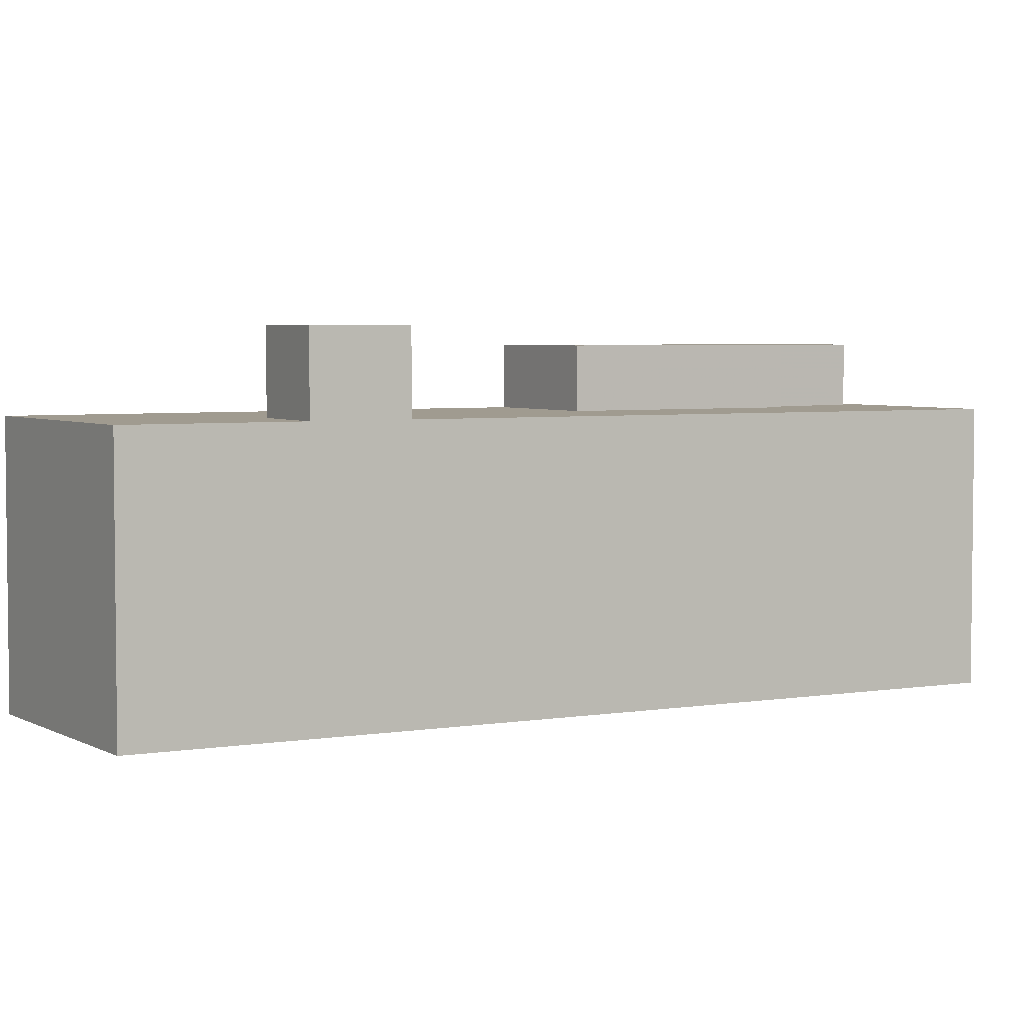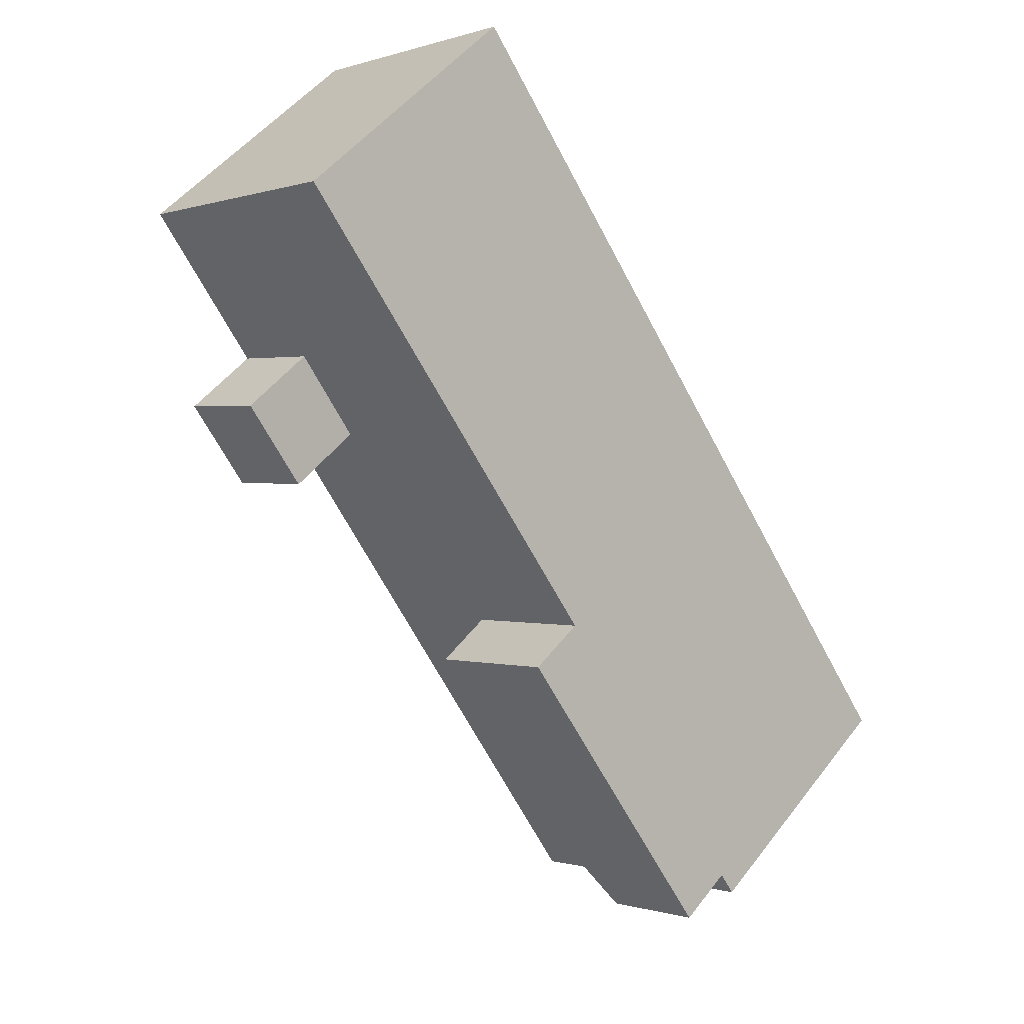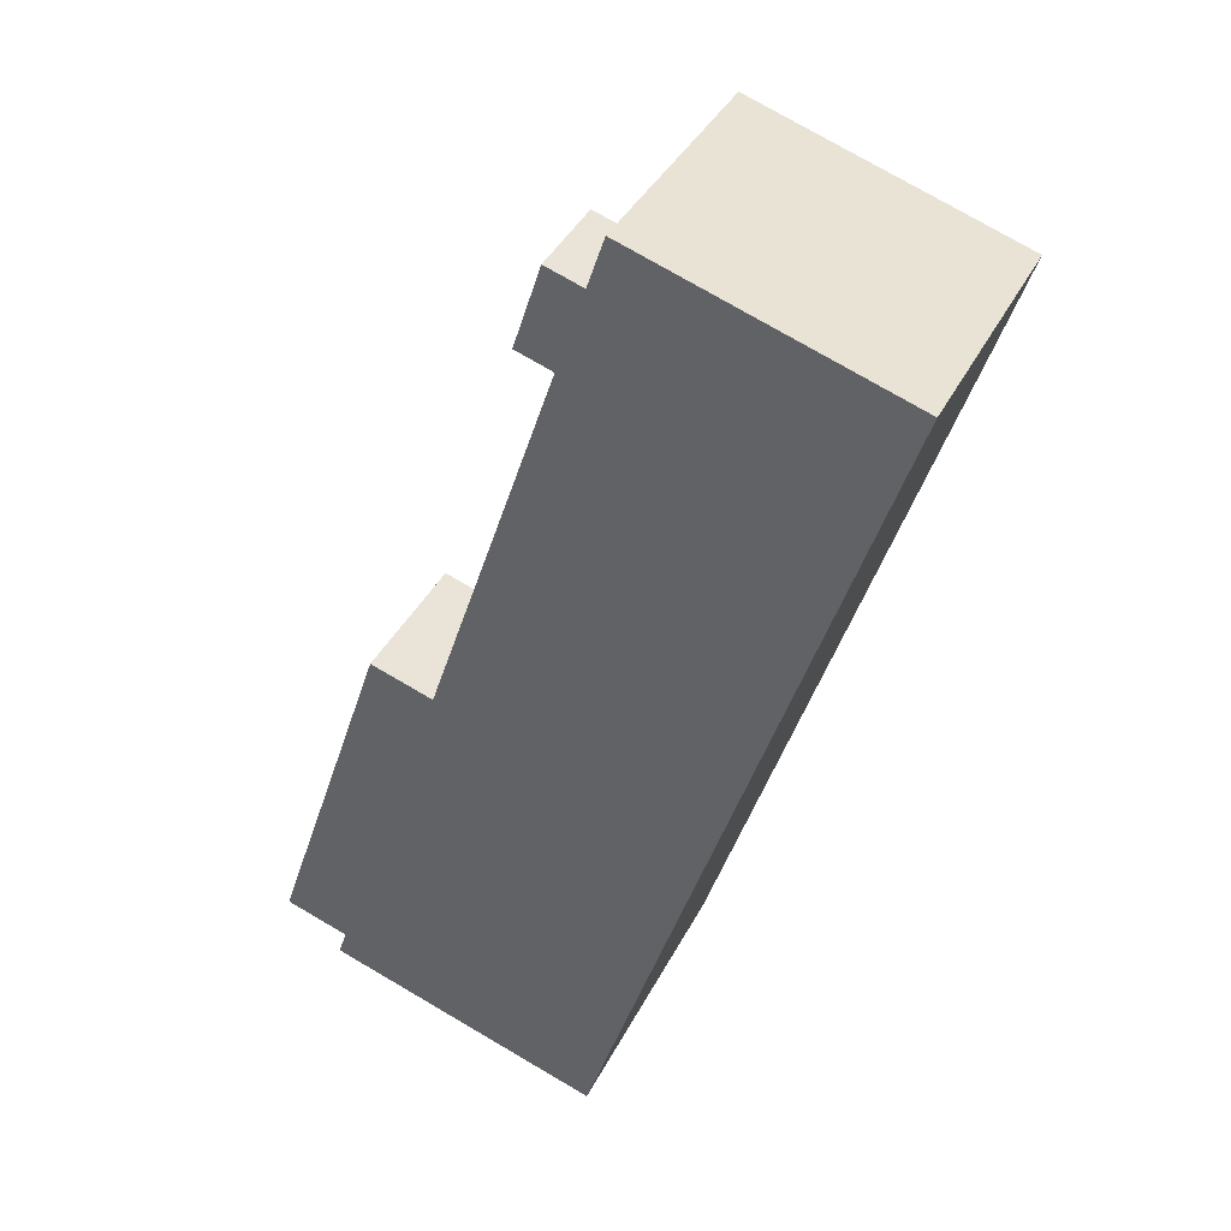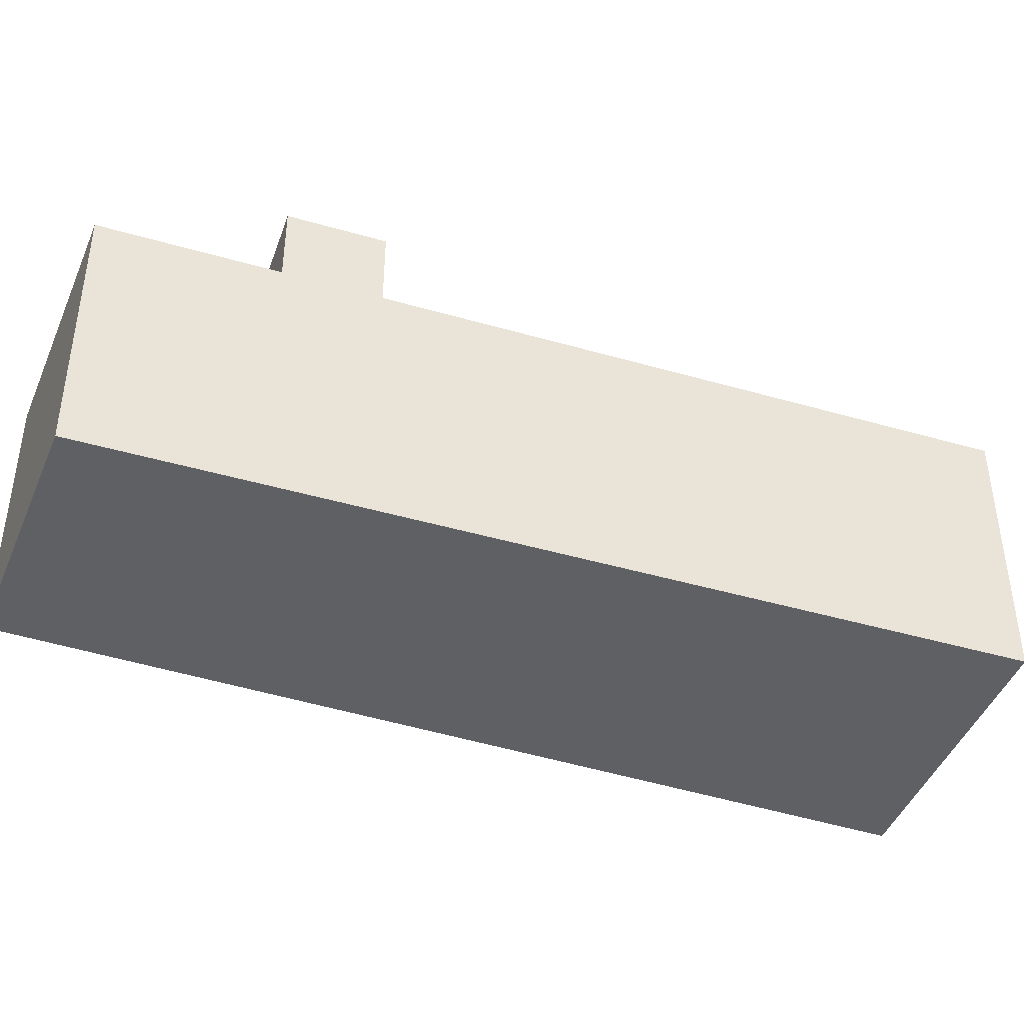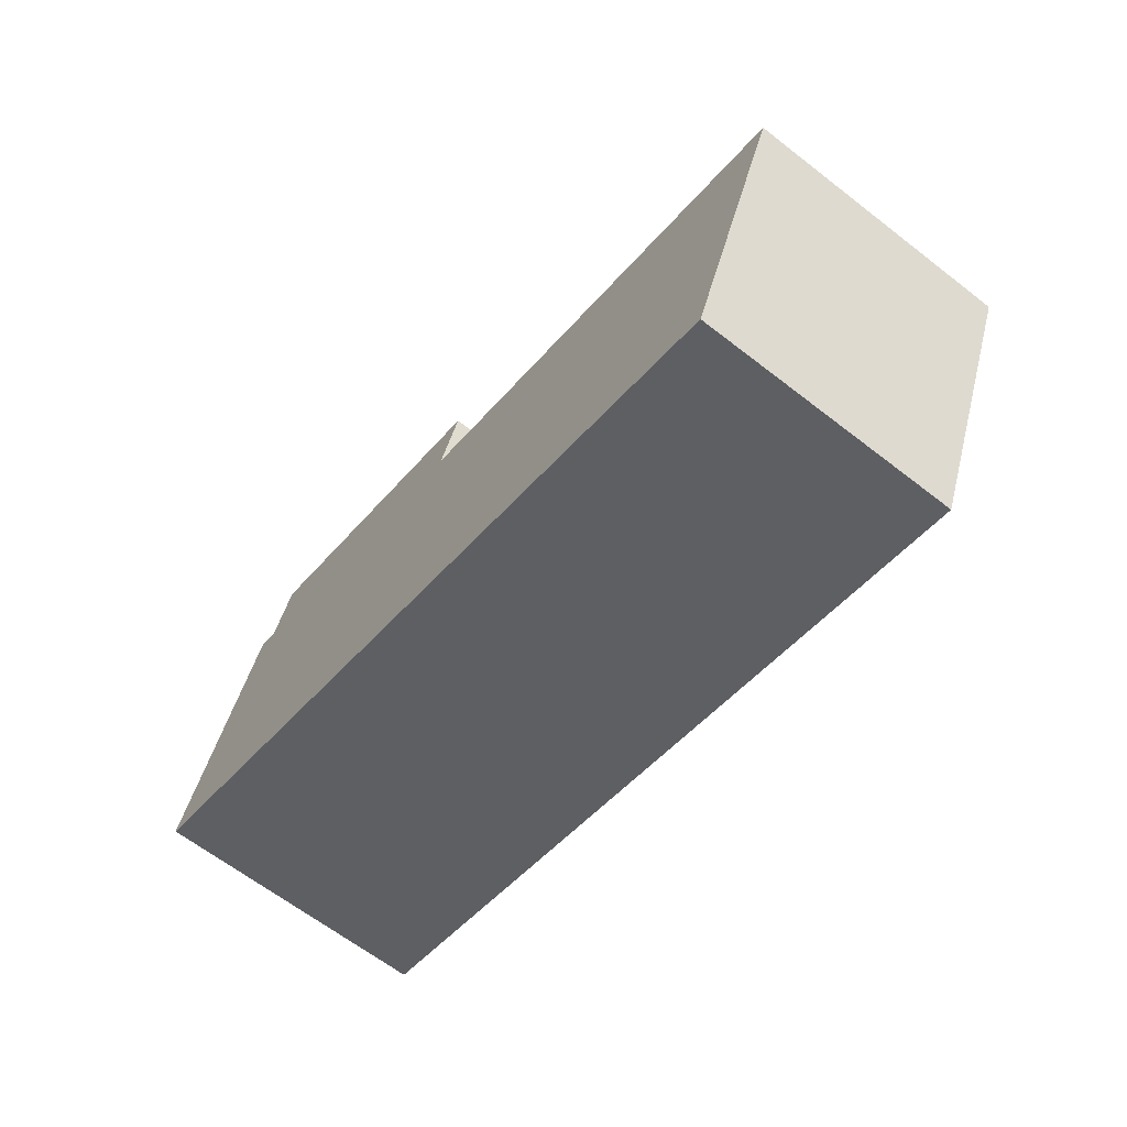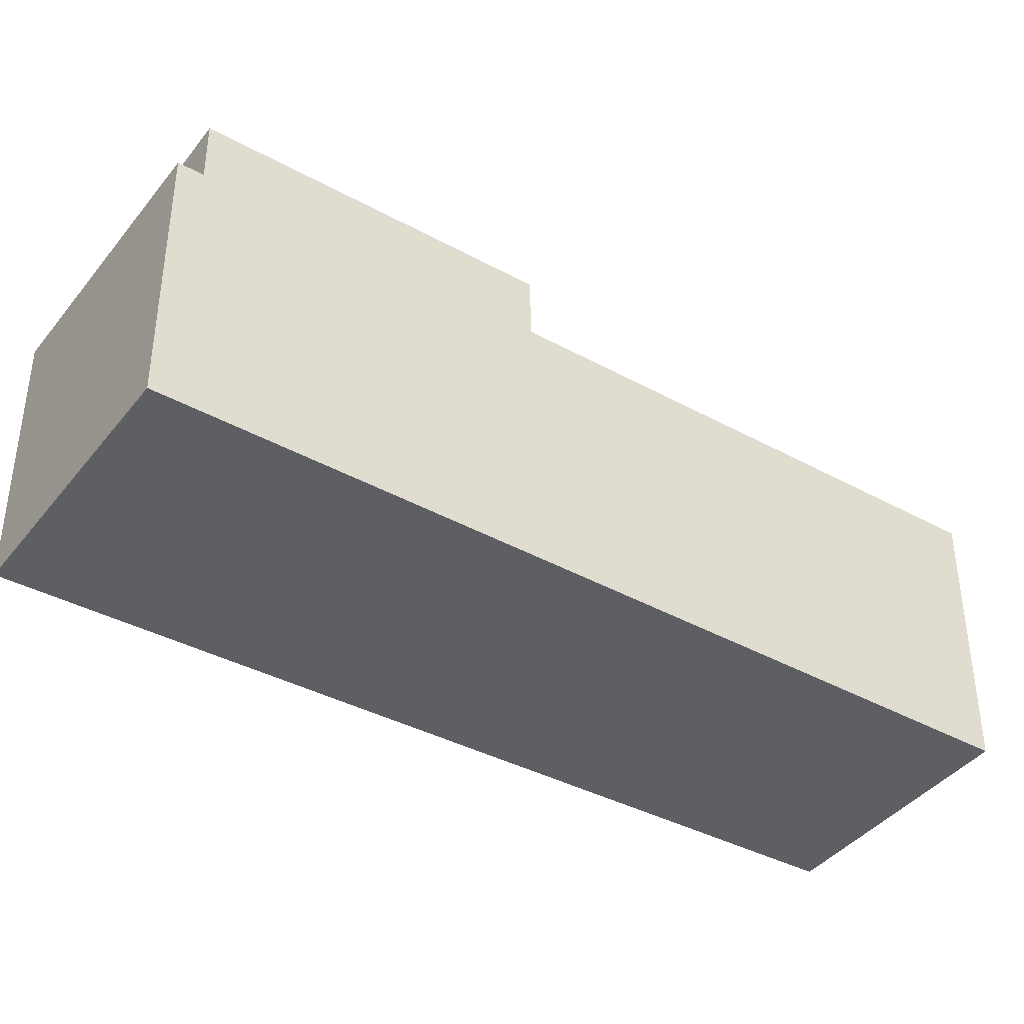
<metadata>
{"format":"obj","ext":"obj","renderer":"f3d","projection":"perspective","resolution":1024,"background":"white","views":[{"elev":4.2,"azim":94.7,"up":"+Y"},{"elev":50.1,"azim":-144.0,"up":"+Z"},{"elev":77.0,"azim":-59.8,"up":"+Z"},{"elev":-44.0,"azim":104.3,"up":"+Y"},{"elev":43.0,"azim":13.5,"up":"+Z"},{"elev":-41.1,"azim":-89.1,"up":"+Y"}]}
</metadata>
<code>
v 499.7 -266.4 204.1
v 488.6 -266.4 188.1
v 487 -266.4 185.9
v 485.2 -266.4 183.3
v 482.4 -266.4 179.2
v 475.6 -266.4 169.5
v 474.9 -266.4 168.5
v 486.2 -266.4 160.5
v 502.6 -266.4 185.7
v 503.5 -266.4 187.2
v 505.2 -266.4 189.7
v 509.8 -266.4 196.8
v 503.5 -249.1 187.2
v 505.2 -249.1 189.7
v 501.3 -249.1 192.2
v 498.7 -249.1 188.3
v 502.6 -249.1 185.7
v 482.9 -250 170.6
v 484.2 -250 169.7
v 490.9 -250 179.4
v 485.2 -250 183.3
v 482.4 -250 179.2
v 475.6 -250 169.5
v 480 -250 166.5
v 502.6 -253.1 185.7
v 498.7 -253.1 188.3
v 501.3 -253.1 192.2
v 505.2 -253.1 189.7
v 509.8 -253.1 196.8
v 499.7 -253.1 204.1
v 488.6 -253.1 188.1
v 487 -253.1 185.9
v 485.2 -253.1 183.3
v 490.9 -253.1 179.4
v 484.2 -253.1 169.7
v 482.9 -253.1 170.6
v 480 -253.1 166.5
v 475.6 -253.1 169.5
v 474.9 -253.1 168.5
v 486.2 -253.1 160.5
g CityEngineShapeMaterial_568
f 2 1 12 11 10 9 8 7 6 5 4 3
f 14 13 17 16 15
f 19 18 24 23 22 21 20
f 26 25 40 39 38 37 36 35 34 33 32 31 30 29 28 27
f 24 37 38 23
f 37 36 18 24
f 19 35 36 18
f 35 34 20 19
f 34 33 21 20
f 28 27 15 14
f 16 26 27 15
f 17 25 26 16
f 1 12 29 30
f 12 11 28 29
f 11 10 13 14
f 10 9 17 13
f 9 8 40 25
f 8 7 39 40
f 7 6 38 39
f 6 5 22 23
f 5 4 21 22
f 4 3 32 33
f 3 2 31 32
f 2 1 30 31

</code>
